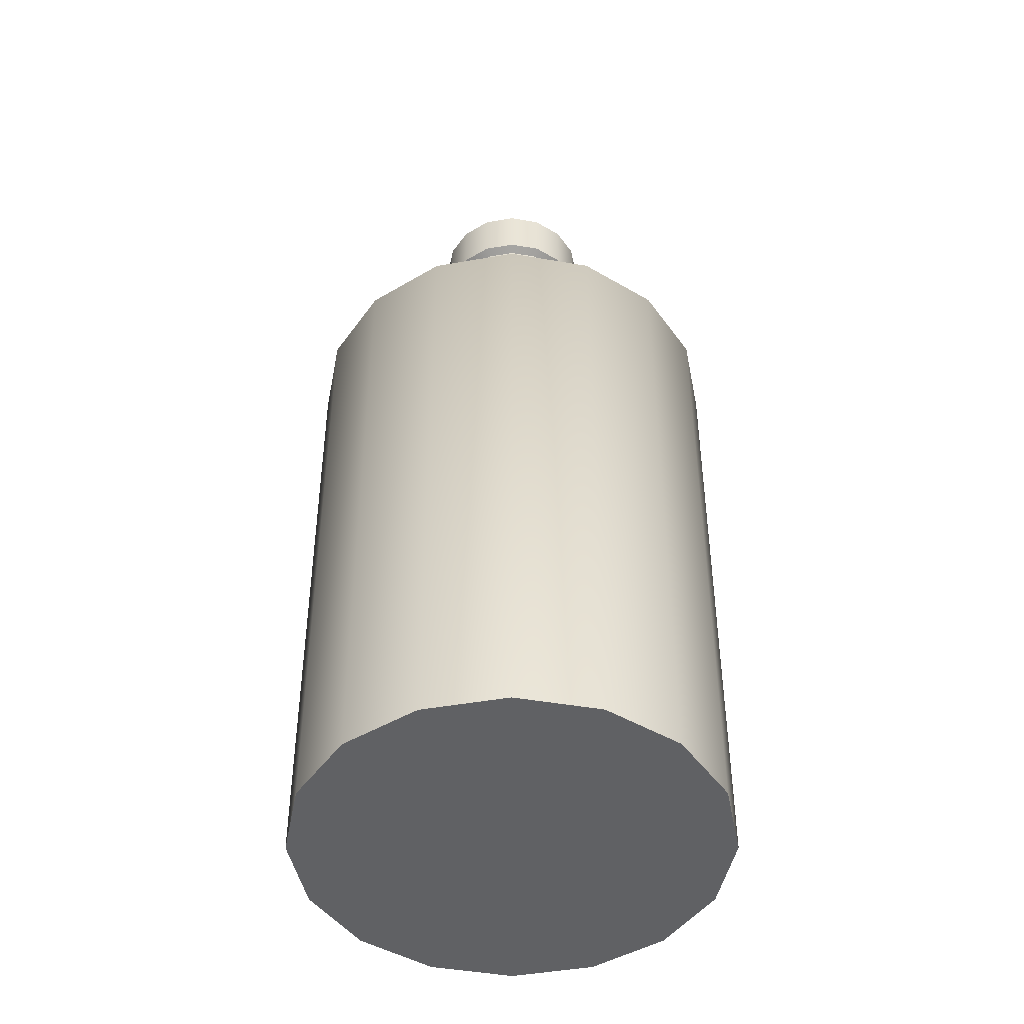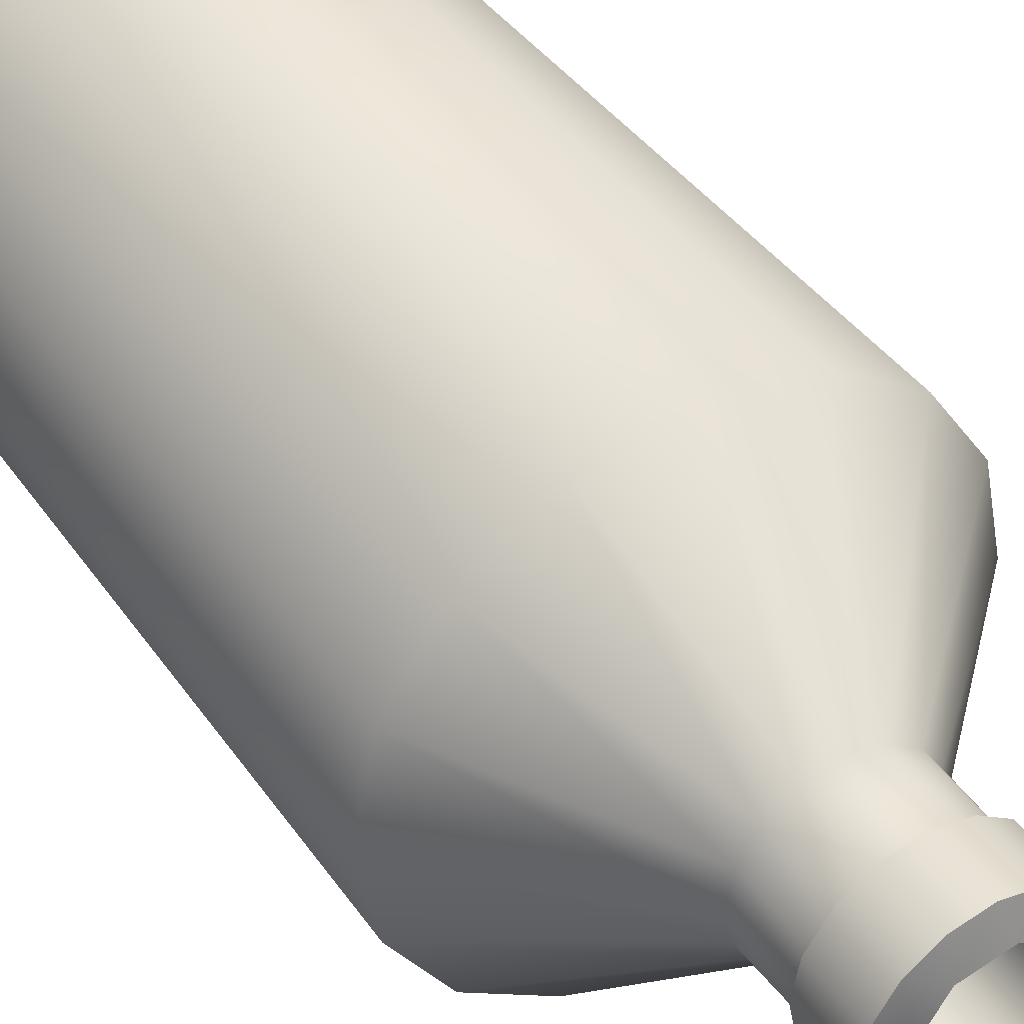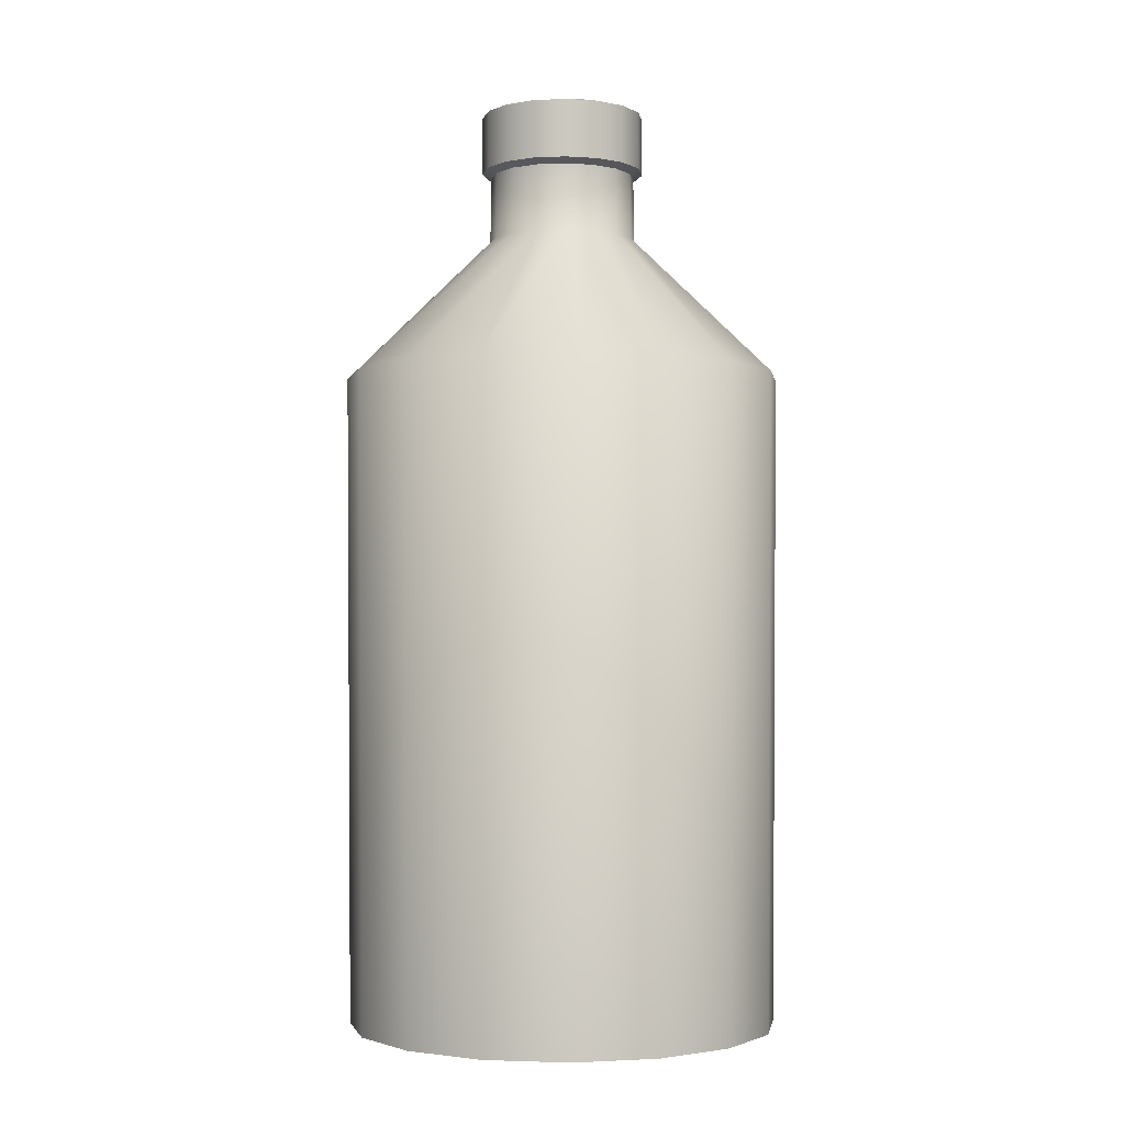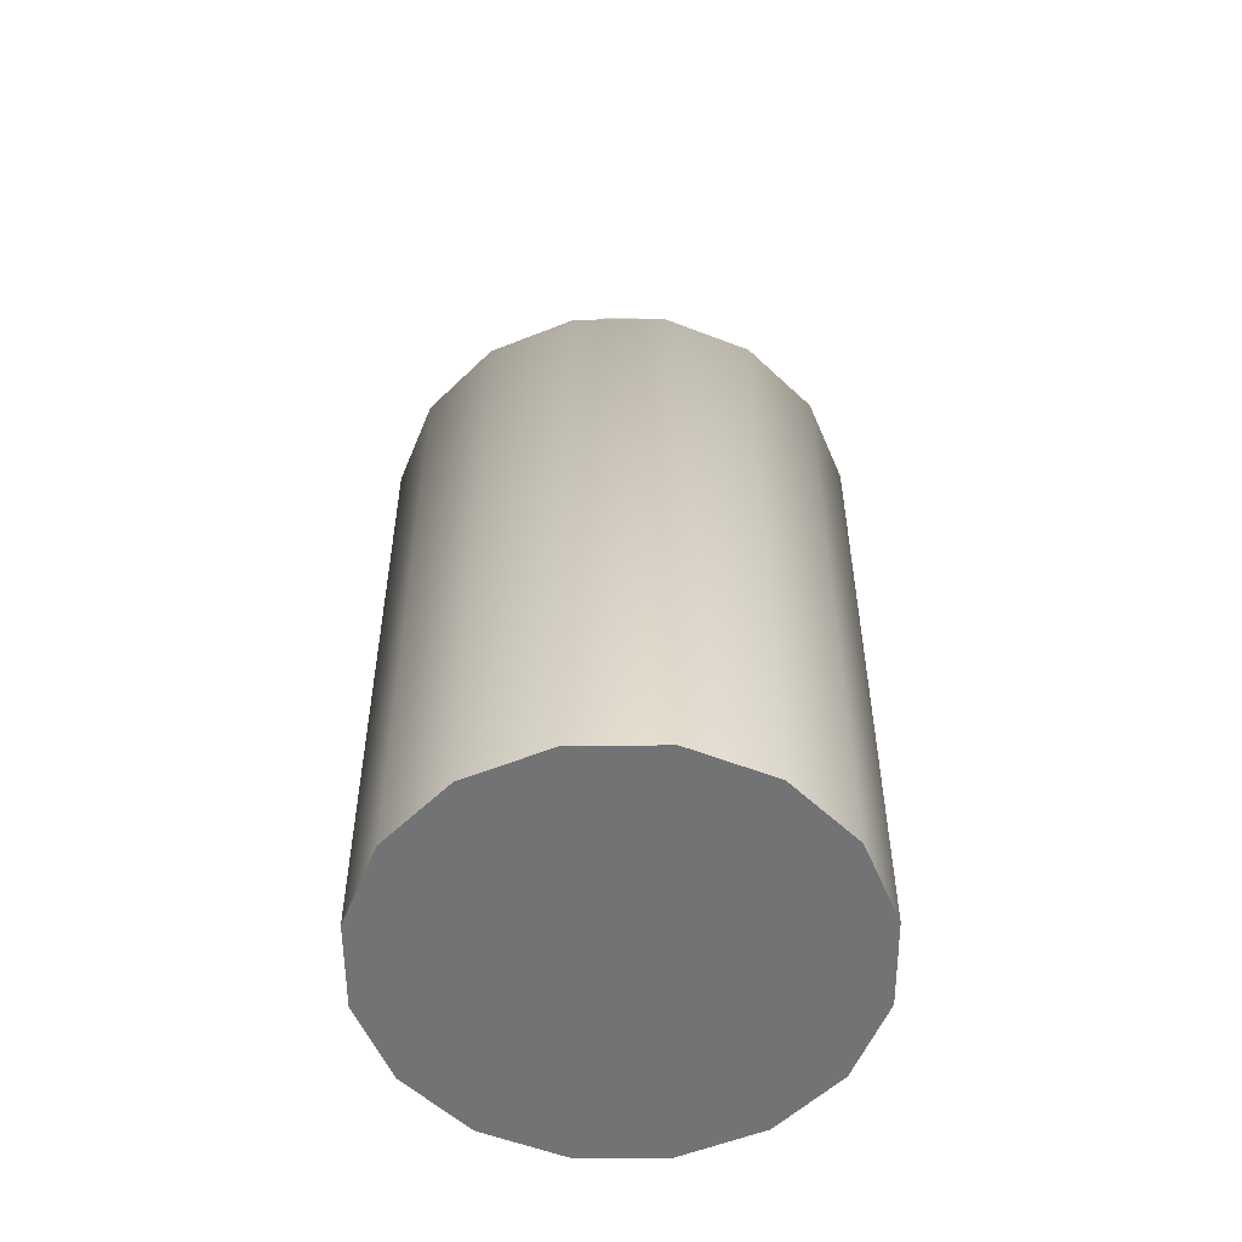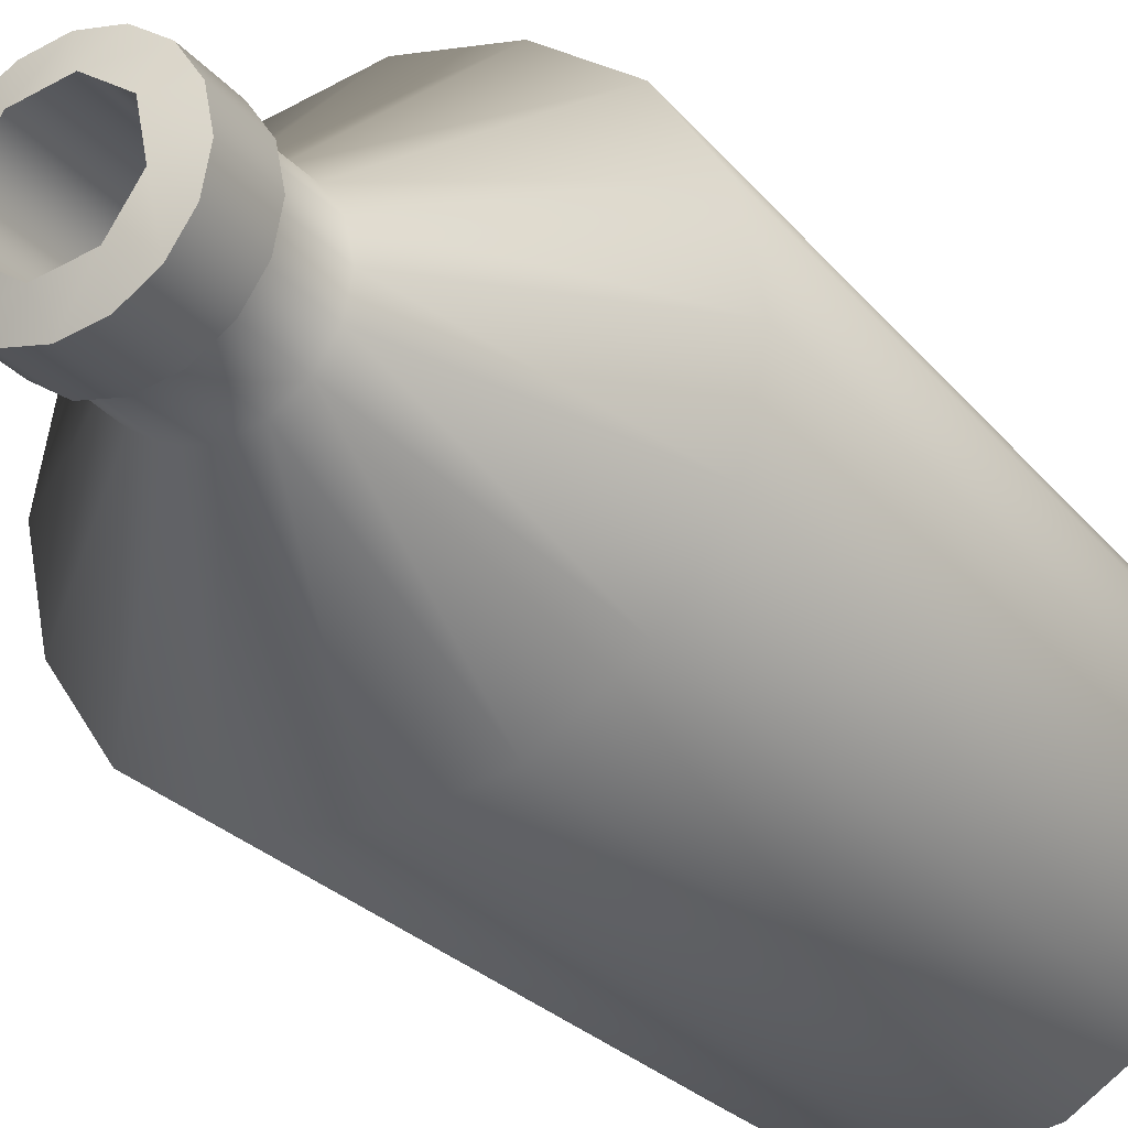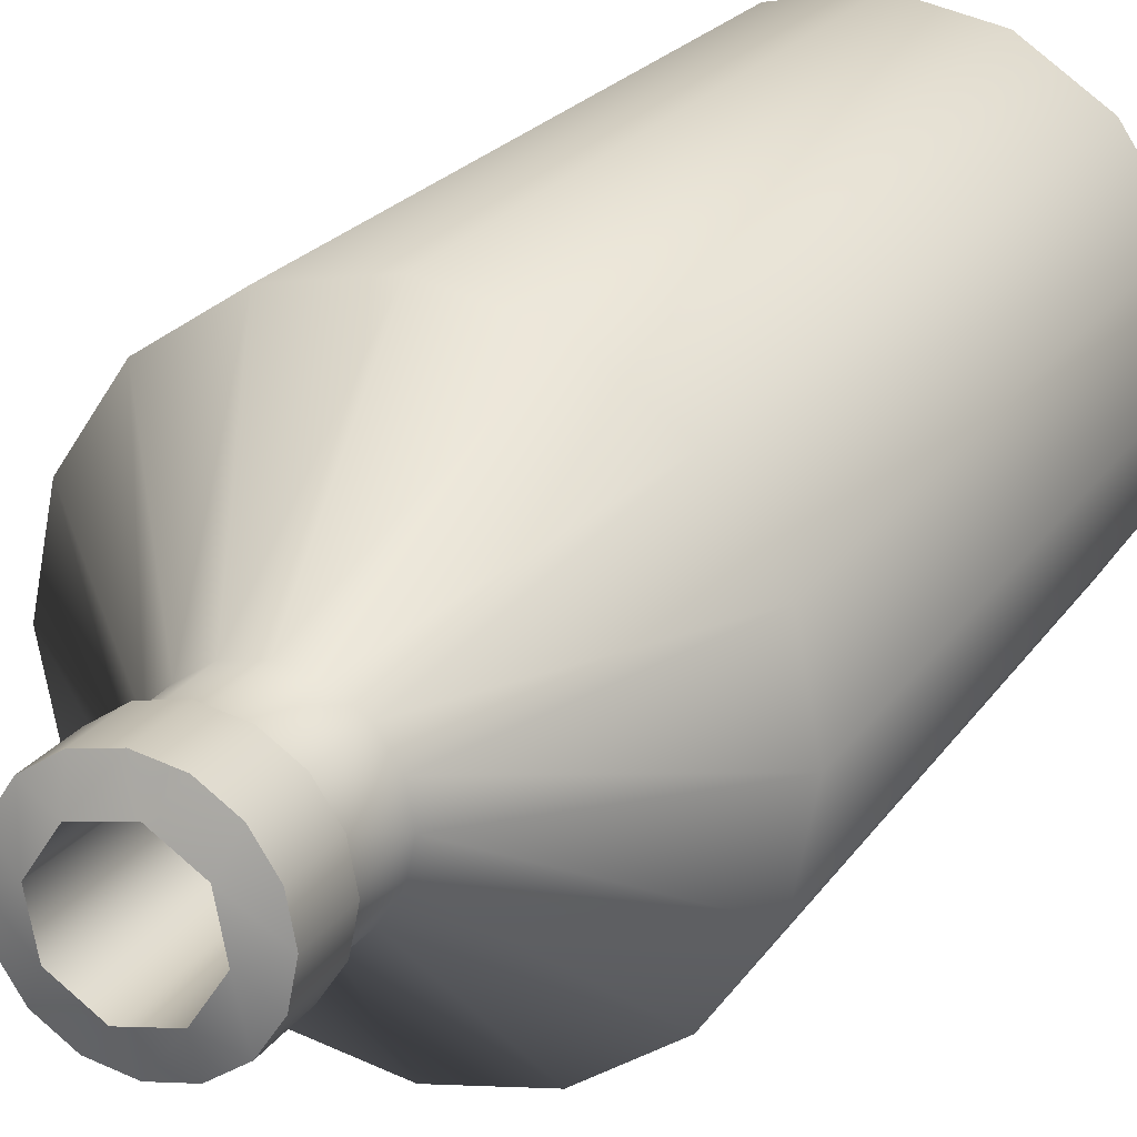
<metadata>
{"format":"obj","ext":"obj","renderer":"f3d","projection":"perspective","resolution":1024,"background":"white","views":[{"elev":-46.9,"azim":-44.9,"up":"+Y"},{"elev":41.6,"azim":147.8,"up":"+Z"},{"elev":-2.3,"azim":110.3,"up":"+Y"},{"elev":-55.7,"azim":11.6,"up":"+Y"},{"elev":-25.6,"azim":-150.3,"up":"+Z"},{"elev":21.8,"azim":-155.2,"up":"+Z"}]}
</metadata>
<code>
g Pot_6_LOD0
v 0.1489 -0.0002246 0.06169
v 0.1652 0.4901 -1.16e-08
v 0.1612 -0.0002246 -1.195e-08
v 0.1526 0.4901 0.06321
v 0.114 -0.0002246 0.114
v 0.05578 0.5964 -8.298e-09
v 0.1168 0.4901 0.1168
v 0.06169 -0.0002246 0.1489
v 0.05153 0.5964 0.02135
v 0.05478 0.6463 -8.207e-09
v 0.05061 0.6463 0.02096
v 0.03944 0.5964 0.03944
v 0.03874 0.6463 0.03874
v 0.06321 0.4901 0.1526
v -7.361e-08 -0.0002246 0.1612
v 0.02135 0.5964 0.05153
v 0.02096 0.6463 0.05061
v -5.614e-08 0.4901 0.1652
v -0.06169 -0.0002246 0.1489
v -4.866e-08 0.5964 0.05578
v -5.038e-08 0.6463 0.05478
v -0.06321 0.4901 0.1526
v -0.114 -0.0002246 0.114
v -0.02135 0.5964 0.05153
v -0.02097 0.6463 0.05061
v -0.1168 0.4901 0.1168
v -0.1489 -0.0002246 0.06169
v -0.03944 0.5964 0.03944
v -0.03874 0.6463 0.03874
v -0.1526 0.4901 0.06321
v -0.1612 -0.0002246 -1.205e-09
v -0.05153 0.5964 0.02135
v -0.05061 0.6463 0.02096
v -0.1652 0.4901 -2.427e-09
v -0.1489 -0.0002246 -0.06169
v -0.05578 0.5964 -5.187e-09
v -0.05478 0.6463 -5.159e-09
v -0.1526 0.4901 -0.06321
v -0.114 -0.0002246 -0.114
v -0.05153 0.5964 -0.02135
v -0.05061 0.6463 -0.02096
v -0.1168 0.4901 -0.1168
v -0.06169 -0.0002246 -0.1489
v -0.03944 0.5964 -0.03944
v -0.03874 0.6463 -0.03874
v -0.06321 0.4901 -0.1526
v -0.02135 0.5964 -0.05153
v -0.02096 0.6463 -0.05061
v -3.125e-08 0.4901 -0.1652
v -2.303e-08 -0.0002246 -0.1612
v 0.06169 -0.0002246 -0.1489
v -4.024e-08 0.5964 -0.05578
v -4.211e-08 0.6463 -0.05478
v 0.06321 0.4901 -0.1526
v 0.114 -0.0002246 -0.114
v 0.02135 0.5964 -0.05153
v 0.02096 0.6463 -0.05061
v 0.1168 0.4901 -0.1168
v 0.1489 -0.0002246 -0.06169
v 0.03944 0.5964 -0.03944
v 0.03874 0.6463 -0.03874
v 0.1526 0.4901 -0.06321
v 0.1612 -0.0002246 -1.195e-08
v 0.1652 0.4901 -1.16e-08
v 0.05153 0.5964 -0.02135
v 0.05061 0.6463 -0.02096
v 0.05578 0.5964 -8.298e-09
v 0.05478 0.6463 -8.207e-09
v 0.05061 0.6463 0.02096
v 0.06176 0.6498 -8.185e-09
v 0.05478 0.6463 -8.207e-09
v 0.05706 0.6498 0.02363
v 0.03874 0.6463 0.03874
v 0.04367 0.6498 0.04367
v 0.02096 0.6463 0.05061
v 0.02363 0.6498 0.05706
v -5.038e-08 0.6463 0.05478
v -5.063e-08 0.6498 0.06176
v -0.02097 0.6463 0.05061
v -0.02363 0.6498 0.05706
v -0.03874 0.6463 0.03874
v -0.04367 0.6498 0.04367
v -0.05061 0.6463 0.02096
v -0.05706 0.6498 0.02363
v -0.05478 0.6463 -5.159e-09
v -0.06176 0.6498 -4.748e-09
v -0.05061 0.6463 -0.02096
v -0.05706 0.6498 -0.02363
v -0.03874 0.6463 -0.03874
v -0.04367 0.6498 -0.04367
v -0.02096 0.6463 -0.05061
v -0.02363 0.6498 -0.05706
v -4.211e-08 0.6463 -0.05478
v -4.13e-08 0.6498 -0.06176
v 0.02096 0.6463 -0.05061
v 0.02363 0.6498 -0.05706
v 0.03874 0.6463 -0.03874
v 0.04367 0.6498 -0.04367
v 0.05061 0.6463 -0.02096
v 0.05706 0.6498 -0.02363
v 0.05478 0.6463 -8.207e-09
v 0.06176 0.6498 -8.185e-09
v 0.05706 0.6498 0.02363
v 0.06176 0.6931 -8.185e-09
v 0.06176 0.6498 -8.185e-09
v 0.05706 0.6931 0.02363
v 0.04367 0.6498 0.04367
v 0.04367 0.6931 0.04367
v 0.02363 0.6498 0.05706
v 0.02363 0.6931 0.05706
v -5.063e-08 0.6498 0.06176
v -5.063e-08 0.6931 0.06176
v -0.02363 0.6498 0.05706
v -0.02363 0.6931 0.05706
v -0.04367 0.6498 0.04367
v -0.04367 0.6931 0.04367
v -0.05706 0.6498 0.02363
v -0.05706 0.6931 0.02363
v -0.06176 0.6498 -4.748e-09
v -0.06176 0.6931 -4.748e-09
v -0.05706 0.6498 -0.02363
v -0.05706 0.6931 -0.02363
v -0.04367 0.6498 -0.04367
v -0.04367 0.6931 -0.04367
v -0.02363 0.6498 -0.05706
v -0.02363 0.6931 -0.05706
v -4.13e-08 0.6498 -0.06176
v -4.13e-08 0.6931 -0.06176
v 0.02363 0.6498 -0.05706
v 0.02363 0.6931 -0.05706
v 0.04367 0.6498 -0.04367
v 0.04367 0.6931 -0.04367
v 0.05706 0.6498 -0.02363
v 0.05706 0.6931 -0.02363
v 0.06176 0.6498 -8.185e-09
v 0.06176 0.6931 -8.185e-09
v 0.04367 0.6931 0.04367
v 0.02236 0.6993 0.03347
v 0.03948 0.6993 0.007852
v 0.05706 0.6931 0.02363
v 0.06176 0.6931 -8.185e-09
v -0.05706 0.6931 -0.02363
v -0.03948 0.6993 -0.007852
v -0.06176 0.6931 -4.748e-09
v -0.04367 0.6931 -0.04367
v -0.02236 0.6993 -0.03347
v -0.06176 0.6931 -4.748e-09
v -0.03948 0.6993 -0.007852
v -0.03347 0.6993 0.02236
v -0.05706 0.6931 0.02363
v -0.04367 0.6931 0.04367
v 0.06176 0.6931 -8.185e-09
v 0.03948 0.6993 0.007852
v 0.03347 0.6993 -0.02236
v 0.05706 0.6931 -0.02363
v 0.04367 0.6931 -0.04367
v -0.04367 0.6931 0.04367
v -0.03347 0.6993 0.02236
v -0.007852 0.6993 0.03948
v -0.02363 0.6931 0.05706
v -5.063e-08 0.6931 0.06176
v 0.04367 0.6931 -0.04367
v 0.03347 0.6993 -0.02236
v 0.007852 0.6993 -0.03948
v 0.02363 0.6931 -0.05706
v -4.13e-08 0.6931 -0.06176
v -4.13e-08 0.6931 -0.06176
v 0.007852 0.6993 -0.03948
v -0.02236 0.6993 -0.03347
v -0.02363 0.6931 -0.05706
v -0.04367 0.6931 -0.04367
v -5.063e-08 0.6931 0.06176
v -0.007852 0.6993 0.03948
v 0.02236 0.6993 0.03347
v 0.02363 0.6931 0.05706
v 0.04367 0.6931 0.04367
v -0.007852 0.6993 0.03948
v 0.0204 0.5158 0.03053
v 0.02236 0.6993 0.03347
v -0.007164 0.5158 0.03602
v -0.03347 0.6993 0.02236
v -0.007852 0.6993 0.03948
v -0.03053 0.5158 0.0204
v 0.02236 0.6993 0.03347
v 0.03602 0.5158 0.007164
v 0.03948 0.6993 0.007852
v -0.03948 0.6993 -0.007852
v -0.03347 0.6993 0.02236
v -0.03602 0.5158 -0.007164
v -0.02236 0.6993 -0.03347
v -0.03948 0.6993 -0.007852
v -0.0204 0.5158 -0.03053
v 0.007852 0.6993 -0.03948
v -0.02236 0.6993 -0.03347
v 0.007164 0.5158 -0.03602
v 0.03347 0.6993 -0.02236
v 0.007852 0.6993 -0.03948
v 0.03053 0.5158 -0.0204
v 0.03948 0.6993 0.007852
v 0.03602 0.5158 0.007164
v 0.03347 0.6993 -0.02236
v -4.675e-08 0.5158 -5.588e-08
v -0.03053 0.5158 0.0204
v -0.03602 0.5158 -0.007164
v -0.007164 0.5158 0.03602
v -0.0204 0.5158 -0.03053
v 0.0204 0.5158 0.03053
v 0.007164 0.5158 -0.03602
v 0.03602 0.5158 0.007164
v 0.03053 0.5158 -0.0204
v -0.114 -0.0002246 -0.114
v -5.667e-08 -0.0002246 2.98e-08
v -0.06169 -0.0002246 -0.1489
v -0.1489 -0.0002246 -0.06169
v -2.303e-08 -0.0002246 -0.1612
v -0.1612 -0.0002246 -1.205e-09
v 0.06169 -0.0002246 -0.1489
v -0.1489 -0.0002246 0.06169
v 0.114 -0.0002246 -0.114
v -0.114 -0.0002246 0.114
v 0.1489 -0.0002246 -0.06169
v -0.06169 -0.0002246 0.1489
v 0.1612 -0.0002246 -1.195e-08
v -7.361e-08 -0.0002246 0.1612
v 0.1489 -0.0002246 0.06169
v 0.06169 -0.0002246 0.1489
v 0.114 -0.0002246 0.114
g Pot_6_LOD0_0
f 3 2 1
f 2 4 1
f 1 4 5
f 2 6 4
f 4 7 5
f 5 7 8
f 6 9 4
f 4 9 7
f 6 10 9
f 10 11 9
f 9 11 12
f 9 12 7
f 11 13 12
f 7 14 8
f 7 12 14
f 8 14 15
f 12 13 16
f 12 16 14
f 13 17 16
f 14 18 15
f 14 16 18
f 15 18 19
f 16 17 20
f 16 20 18
f 17 21 20
f 18 22 19
f 18 20 22
f 19 22 23
f 20 21 24
f 20 24 22
f 21 25 24
f 22 26 23
f 22 24 26
f 23 26 27
f 24 25 28
f 24 28 26
f 25 29 28
f 26 30 27
f 26 28 30
f 27 30 31
f 28 29 32
f 28 32 30
f 29 33 32
f 30 34 31
f 30 32 34
f 31 34 35
f 32 33 36
f 32 36 34
f 33 37 36
f 34 38 35
f 34 36 38
f 35 38 39
f 36 37 40
f 36 40 38
f 37 41 40
f 38 42 39
f 38 40 42
f 39 42 43
f 40 41 44
f 40 44 42
f 41 45 44
f 42 46 43
f 42 44 46
f 44 45 47
f 44 47 46
f 45 48 47
f 43 46 49
f 46 47 49
f 50 43 49
f 50 49 51
f 47 48 52
f 47 52 49
f 48 53 52
f 49 54 51
f 49 52 54
f 51 54 55
f 52 53 56
f 52 56 54
f 53 57 56
f 54 58 55
f 54 56 58
f 55 58 59
f 56 57 60
f 56 60 58
f 57 61 60
f 58 62 59
f 58 60 62
f 59 62 63
f 62 64 63
f 60 61 65
f 60 65 62
f 62 65 64
f 61 66 65
f 65 67 64
f 65 66 67
f 66 68 67
f 71 70 69
f 70 72 69
f 69 72 73
f 72 74 73
f 73 74 75
f 74 76 75
f 75 76 77
f 76 78 77
f 77 78 79
f 78 80 79
f 79 80 81
f 80 82 81
f 81 82 83
f 82 84 83
f 83 84 85
f 84 86 85
f 85 86 87
f 86 88 87
f 87 88 89
f 88 90 89
f 89 90 91
f 90 92 91
f 91 92 93
f 92 94 93
f 93 94 95
f 94 96 95
f 95 96 97
f 96 98 97
f 97 98 99
f 98 100 99
f 99 100 101
f 100 102 101
f 105 104 103
f 104 106 103
f 103 106 107
f 106 108 107
f 107 108 109
f 108 110 109
f 109 110 111
f 110 112 111
f 111 112 113
f 112 114 113
f 113 114 115
f 114 116 115
f 115 116 117
f 116 118 117
f 117 118 119
f 118 120 119
f 119 120 121
f 120 122 121
f 121 122 123
f 122 124 123
f 123 124 125
f 124 126 125
f 125 126 127
f 126 128 127
f 127 128 129
f 128 130 129
f 129 130 131
f 130 132 131
f 131 132 133
f 132 134 133
f 133 134 135
f 134 136 135
f 139 138 137
f 140 139 137
f 141 139 140
f 144 143 142
f 142 143 145
f 143 146 145
f 149 148 147
f 150 149 147
f 151 149 150
f 154 153 152
f 155 154 152
f 156 154 155
f 159 158 157
f 160 159 157
f 161 159 160
f 164 163 162
f 165 164 162
f 166 164 165
f 169 168 167
f 170 169 167
f 171 169 170
f 174 173 172
f 175 174 172
f 176 174 175
f 179 178 177
f 178 180 177
f 182 180 181
f 180 183 181
f 185 178 184
f 186 185 184
f 188 183 187
f 183 189 187
f 191 189 190
f 189 192 190
f 194 192 193
f 192 195 193
f 197 195 196
f 195 198 196
f 198 200 199
f 201 198 199
f 204 203 202
f 205 202 203
f 204 202 206
f 207 202 205
f 208 206 202
f 209 202 207
f 208 202 210
f 209 210 202
f 213 212 211
f 212 214 211
f 215 212 213
f 216 214 212
f 217 212 215
f 216 212 218
f 219 212 217
f 218 212 220
f 221 212 219
f 220 212 222
f 223 212 221
f 224 222 212
f 223 225 212
f 212 226 224
f 212 225 227
f 226 212 227

</code>
